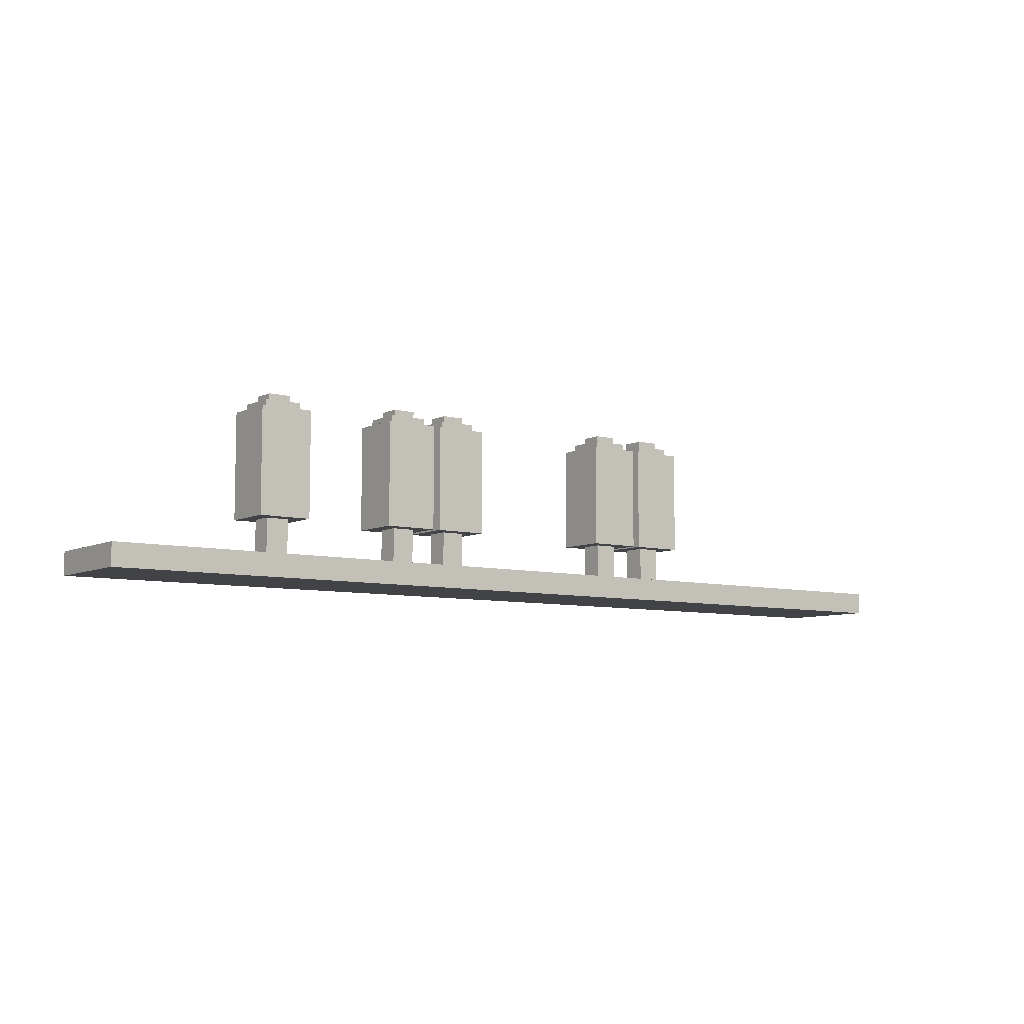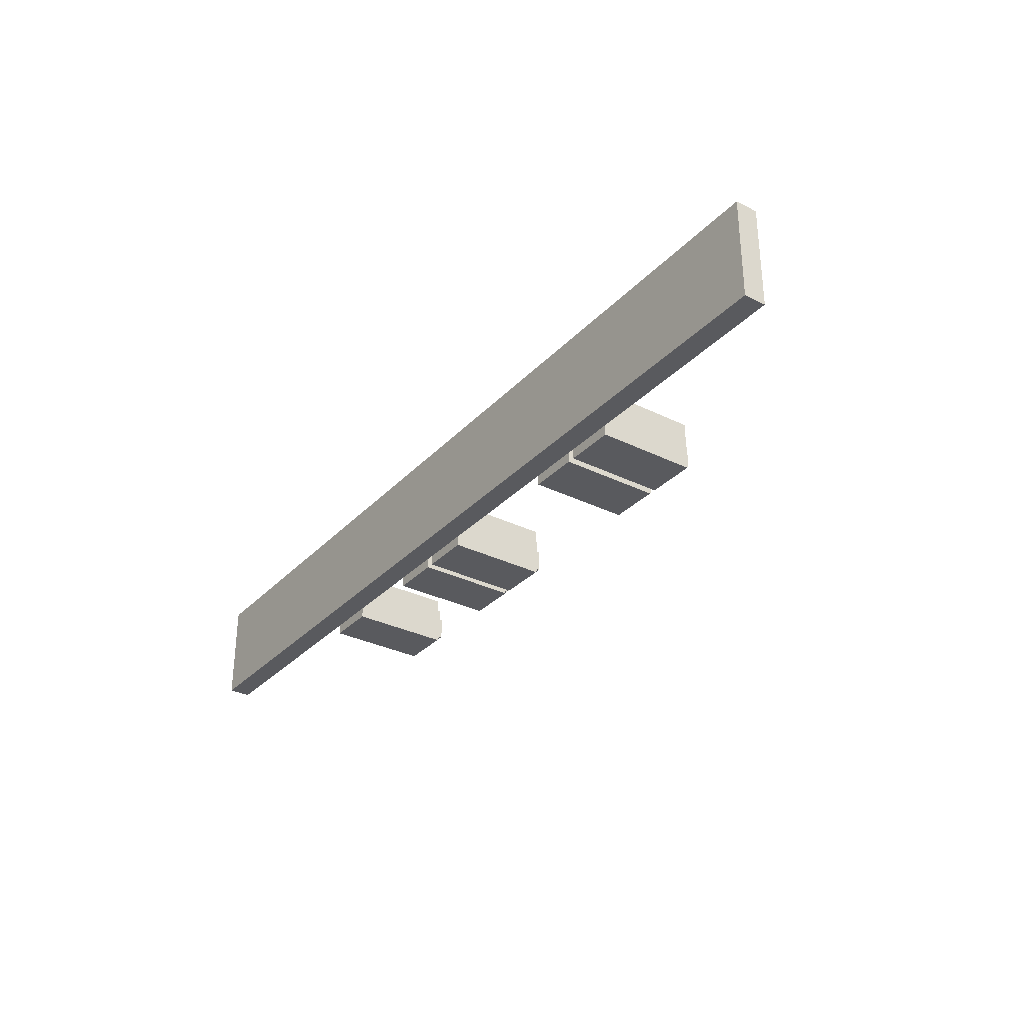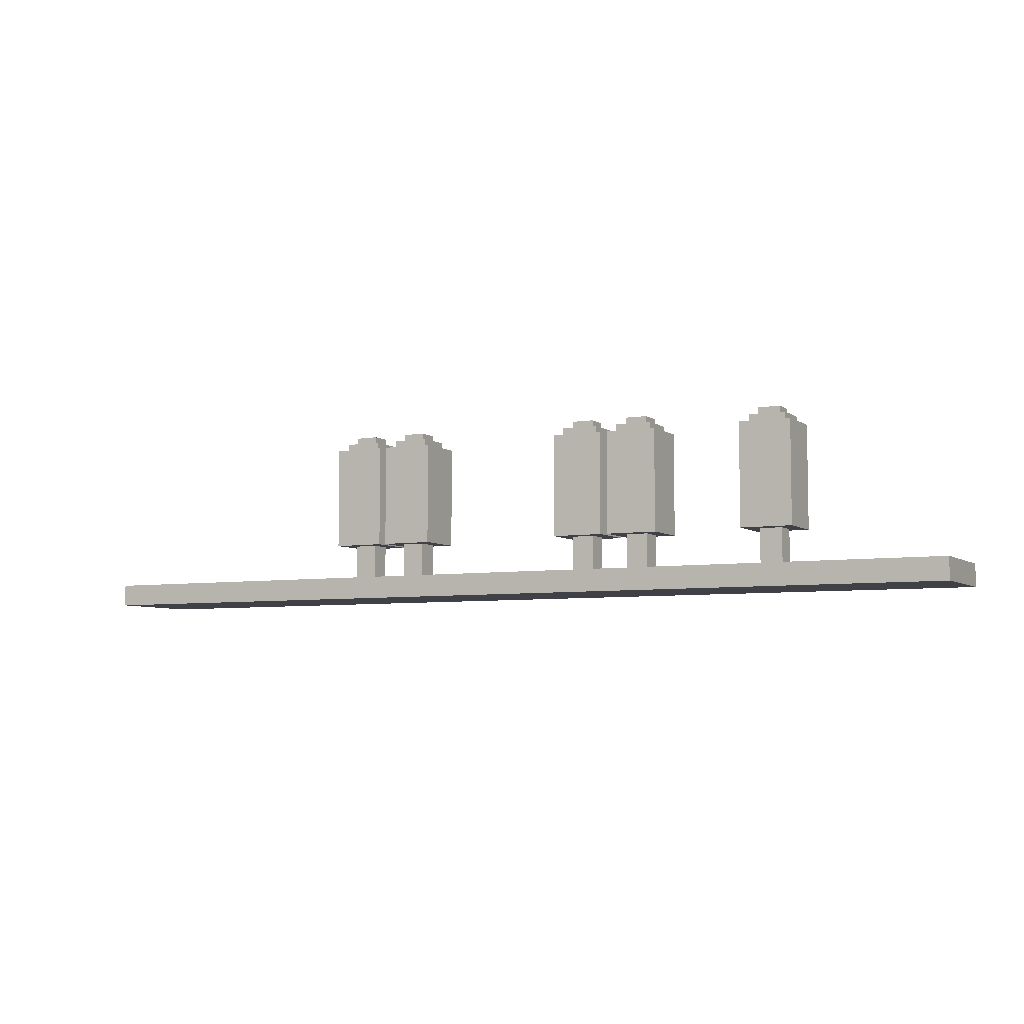
<metadata>
{"format":"obj","ext":"obj","renderer":"f3d","projection":"perspective","resolution":1024,"background":"white","views":[{"elev":-7.4,"azim":-36.4,"up":"+Y"},{"elev":-31.5,"azim":54.9,"up":"+Z"},{"elev":-6.0,"azim":-152.8,"up":"+Y"}]}
</metadata>
<code>
o
v 0 2 -1.1
v 0 2 -2.5
v 0 2.3 -1.1
v 0 2.3 -2.5
v 2.1 2.8 -1.4
v 2.1 2.8 -2.1
v 2.1 4.2 -1.4
v 2.1 4.2 -2.1
v 2.2 4.2 -1.5
v 2.2 4.2 -2
v 2.2 4.3 -1.5
v 2.2 4.3 -2
v 2.3 2.3 -1.6
v 2.3 2.3 -1.9
v 2.3 2.8 -1.6
v 2.3 2.8 -1.9
v 2.3 4.3 -1.6
v 2.3 4.3 -1.9
v 2.3 4.4 -1.6
v 2.3 4.4 -1.9
v 4 2.8 -1.4
v 4 2.8 -2.1
v 4 4.2 -1.4
v 4 4.2 -2.1
v 4.1 4.2 -1.5
v 4.1 4.2 -2
v 4.1 4.3 -1.5
v 4.1 4.3 -2
v 4.2 2.3 -1.6
v 4.2 2.3 -1.9
v 4.2 2.8 -1.6
v 4.2 2.8 -1.9
v 4.2 4.3 -1.6
v 4.2 4.3 -1.9
v 4.2 4.4 -1.6
v 4.2 4.4 -1.9
v 4.8 2.8 -1.4
v 4.8 2.8 -2.1
v 4.8 4.2 -1.4
v 4.8 4.2 -2.1
v 4.9 4.2 -1.5
v 4.9 4.2 -2
v 4.9 4.3 -1.5
v 4.9 4.3 -2
v 5 2.3 -1.6
v 5 2.3 -1.9
v 5 2.8 -1.6
v 5 2.8 -1.9
v 5 4.3 -1.6
v 5 4.3 -1.9
v 5 4.4 -1.6
v 5 4.4 -1.9
v 7.5 2.8 -1.4
v 7.5 2.8 -2.1
v 7.5 4.2 -1.4
v 7.5 4.2 -2.1
v 7.6 4.2 -1.5
v 7.6 4.2 -2
v 7.6 4.3 -1.5
v 7.6 4.3 -2
v 7.7 2.3 -1.6
v 7.7 2.3 -1.9
v 7.7 2.8 -1.6
v 7.7 2.8 -1.9
v 7.7 4.3 -1.6
v 7.7 4.3 -1.9
v 7.7 4.4 -1.6
v 7.7 4.4 -1.9
v 8.3 2.8 -1.4
v 8.3 2.8 -2.1
v 8.3 4.2 -1.4
v 8.3 4.2 -2.1
v 8.4 4.2 -1.5
v 8.4 4.2 -2
v 8.4 4.3 -1.5
v 8.4 4.3 -2
v 8.5 2.3 -1.6
v 8.5 2.3 -1.9
v 8.5 2.8 -1.6
v 8.5 2.8 -1.9
v 8.5 4.3 -1.6
v 8.5 4.3 -1.9
v 8.5 4.4 -1.6
v 8.5 4.4 -1.9
v 2.6 2.3 -1.6
v 2.6 2.3 -1.9
v 2.6 2.8 -1.6
v 2.6 2.8 -1.9
v 2.6 4.3 -1.6
v 2.6 4.3 -1.9
v 2.6 4.4 -1.6
v 2.6 4.4 -1.9
v 2.7 4.2 -1.5
v 2.7 4.2 -2
v 2.7 4.3 -1.5
v 2.7 4.3 -2
v 2.8 2.8 -1.4
v 2.8 2.8 -2.1
v 2.8 4.2 -1.4
v 2.8 4.2 -2.1
v 4.5 2.3 -1.6
v 4.5 2.3 -1.9
v 4.5 2.8 -1.6
v 4.5 2.8 -1.9
v 4.5 4.3 -1.6
v 4.5 4.3 -1.9
v 4.5 4.4 -1.6
v 4.5 4.4 -1.9
v 4.6 4.2 -1.5
v 4.6 4.2 -2
v 4.6 4.3 -1.5
v 4.6 4.3 -2
v 4.7 2.8 -1.4
v 4.7 2.8 -2.1
v 4.7 4.2 -1.4
v 4.7 4.2 -2.1
v 5.3 2.3 -1.6
v 5.3 2.3 -1.9
v 5.3 2.8 -1.6
v 5.3 2.8 -1.9
v 5.3 4.3 -1.6
v 5.3 4.3 -1.9
v 5.3 4.4 -1.6
v 5.3 4.4 -1.9
v 5.4 4.2 -1.5
v 5.4 4.2 -2
v 5.4 4.3 -1.5
v 5.4 4.3 -2
v 5.5 2.8 -1.4
v 5.5 2.8 -2.1
v 5.5 4.2 -1.4
v 5.5 4.2 -2.1
v 8 2.3 -1.6
v 8 2.3 -1.9
v 8 2.8 -1.6
v 8 2.8 -1.9
v 8 4.3 -1.6
v 8 4.3 -1.9
v 8 4.4 -1.6
v 8 4.4 -1.9
v 8.1 4.2 -1.5
v 8.1 4.2 -2
v 8.1 4.3 -1.5
v 8.1 4.3 -2
v 8.2 2.8 -1.4
v 8.2 2.8 -2.1
v 8.2 4.2 -1.4
v 8.2 4.2 -2.1
v 8.8 2.3 -1.6
v 8.8 2.3 -1.9
v 8.8 2.8 -1.6
v 8.8 2.8 -1.9
v 8.8 4.3 -1.6
v 8.8 4.3 -1.9
v 8.8 4.4 -1.6
v 8.8 4.4 -1.9
v 8.9 4.2 -1.5
v 8.9 4.2 -2
v 8.9 4.3 -1.5
v 8.9 4.3 -2
v 9 2.8 -1.4
v 9 2.8 -2.1
v 9 4.2 -1.4
v 9 4.2 -2.1
v 12.6 2 -1.1
v 12.6 2 -2.5
v 12.6 2.3 -1.1
v 12.6 2.3 -2.5
v 0 2 -1.1
v 0 2.3 -1.1
v 12.6 2 -1.1
v 12.6 2.3 -1.1
v 2.1 2.8 -1.4
v 2.1 4.2 -1.4
v 2.8 2.8 -1.4
v 2.8 4.2 -1.4
v 4 2.8 -1.4
v 4 4.2 -1.4
v 4.7 2.8 -1.4
v 4.7 4.2 -1.4
v 4.8 2.8 -1.4
v 4.8 4.2 -1.4
v 5.5 2.8 -1.4
v 5.5 4.2 -1.4
v 7.5 2.8 -1.4
v 7.5 4.2 -1.4
v 8.2 2.8 -1.4
v 8.2 4.2 -1.4
v 8.3 2.8 -1.4
v 8.3 4.2 -1.4
v 9 2.8 -1.4
v 9 4.2 -1.4
v 2.2 4.2 -1.5
v 2.2 4.3 -1.5
v 2.7 4.2 -1.5
v 2.7 4.3 -1.5
v 4.1 4.2 -1.5
v 4.1 4.3 -1.5
v 4.6 4.2 -1.5
v 4.6 4.3 -1.5
v 4.9 4.2 -1.5
v 4.9 4.3 -1.5
v 5.4 4.2 -1.5
v 5.4 4.3 -1.5
v 7.6 4.2 -1.5
v 7.6 4.3 -1.5
v 8.1 4.2 -1.5
v 8.1 4.3 -1.5
v 8.4 4.2 -1.5
v 8.4 4.3 -1.5
v 8.9 4.2 -1.5
v 8.9 4.3 -1.5
v 2.3 2.3 -1.6
v 2.3 2.8 -1.6
v 2.3 4.3 -1.6
v 2.3 4.4 -1.6
v 2.6 2.3 -1.6
v 2.6 2.8 -1.6
v 2.6 4.3 -1.6
v 2.6 4.4 -1.6
v 4.2 2.3 -1.6
v 4.2 2.8 -1.6
v 4.2 4.3 -1.6
v 4.2 4.4 -1.6
v 4.5 2.3 -1.6
v 4.5 2.8 -1.6
v 4.5 4.3 -1.6
v 4.5 4.4 -1.6
v 5 2.3 -1.6
v 5 2.8 -1.6
v 5 4.3 -1.6
v 5 4.4 -1.6
v 5.3 2.3 -1.6
v 5.3 2.8 -1.6
v 5.3 4.3 -1.6
v 5.3 4.4 -1.6
v 7.7 2.3 -1.6
v 7.7 2.8 -1.6
v 7.7 4.3 -1.6
v 7.7 4.4 -1.6
v 8 2.3 -1.6
v 8 2.8 -1.6
v 8 4.3 -1.6
v 8 4.4 -1.6
v 8.5 2.3 -1.6
v 8.5 2.8 -1.6
v 8.5 4.3 -1.6
v 8.5 4.4 -1.6
v 8.8 2.3 -1.6
v 8.8 2.8 -1.6
v 8.8 4.3 -1.6
v 8.8 4.4 -1.6
v 2.3 2.3 -1.9
v 2.3 2.8 -1.9
v 2.3 4.3 -1.9
v 2.3 4.4 -1.9
v 2.6 2.3 -1.9
v 2.6 2.8 -1.9
v 2.6 4.3 -1.9
v 2.6 4.4 -1.9
v 4.2 2.3 -1.9
v 4.2 2.8 -1.9
v 4.2 4.3 -1.9
v 4.2 4.4 -1.9
v 4.5 2.3 -1.9
v 4.5 2.8 -1.9
v 4.5 4.3 -1.9
v 4.5 4.4 -1.9
v 5 2.3 -1.9
v 5 2.8 -1.9
v 5 4.3 -1.9
v 5 4.4 -1.9
v 5.3 2.3 -1.9
v 5.3 2.8 -1.9
v 5.3 4.3 -1.9
v 5.3 4.4 -1.9
v 7.7 2.3 -1.9
v 7.7 2.8 -1.9
v 7.7 4.3 -1.9
v 7.7 4.4 -1.9
v 8 2.3 -1.9
v 8 2.8 -1.9
v 8 4.3 -1.9
v 8 4.4 -1.9
v 8.5 2.3 -1.9
v 8.5 2.8 -1.9
v 8.5 4.3 -1.9
v 8.5 4.4 -1.9
v 8.8 2.3 -1.9
v 8.8 2.8 -1.9
v 8.8 4.3 -1.9
v 8.8 4.4 -1.9
v 2.2 4.2 -2
v 2.2 4.3 -2
v 2.7 4.2 -2
v 2.7 4.3 -2
v 4.1 4.2 -2
v 4.1 4.3 -2
v 4.6 4.2 -2
v 4.6 4.3 -2
v 4.9 4.2 -2
v 4.9 4.3 -2
v 5.4 4.2 -2
v 5.4 4.3 -2
v 7.6 4.2 -2
v 7.6 4.3 -2
v 8.1 4.2 -2
v 8.1 4.3 -2
v 8.4 4.2 -2
v 8.4 4.3 -2
v 8.9 4.2 -2
v 8.9 4.3 -2
v 2.1 2.8 -2.1
v 2.1 4.2 -2.1
v 2.8 2.8 -2.1
v 2.8 4.2 -2.1
v 4 2.8 -2.1
v 4 4.2 -2.1
v 4.7 2.8 -2.1
v 4.7 4.2 -2.1
v 4.8 2.8 -2.1
v 4.8 4.2 -2.1
v 5.5 2.8 -2.1
v 5.5 4.2 -2.1
v 7.5 2.8 -2.1
v 7.5 4.2 -2.1
v 8.2 2.8 -2.1
v 8.2 4.2 -2.1
v 8.3 2.8 -2.1
v 8.3 4.2 -2.1
v 9 2.8 -2.1
v 9 4.2 -2.1
v 0 2 -2.5
v 0 2.3 -2.5
v 12.6 2 -2.5
v 12.6 2.3 -2.5
v 0 2 -1.1
v 12.6 2 -1.1
v 0 2 -2.5
v 12.6 2 -2.5
v 2.1 2.8 -1.4
v 2.8 2.8 -1.4
v 4 2.8 -1.4
v 4.7 2.8 -1.4
v 4.8 2.8 -1.4
v 5.5 2.8 -1.4
v 7.5 2.8 -1.4
v 8.2 2.8 -1.4
v 8.3 2.8 -1.4
v 9 2.8 -1.4
v 2.3 2.8 -1.6
v 2.6 2.8 -1.6
v 4.2 2.8 -1.6
v 4.5 2.8 -1.6
v 5 2.8 -1.6
v 5.3 2.8 -1.6
v 7.7 2.8 -1.6
v 8 2.8 -1.6
v 8.5 2.8 -1.6
v 8.8 2.8 -1.6
v 2.3 2.8 -1.9
v 2.6 2.8 -1.9
v 4.2 2.8 -1.9
v 4.5 2.8 -1.9
v 5 2.8 -1.9
v 5.3 2.8 -1.9
v 7.7 2.8 -1.9
v 8 2.8 -1.9
v 8.5 2.8 -1.9
v 8.8 2.8 -1.9
v 2.1 2.8 -2.1
v 2.8 2.8 -2.1
v 4 2.8 -2.1
v 4.7 2.8 -2.1
v 4.8 2.8 -2.1
v 5.5 2.8 -2.1
v 7.5 2.8 -2.1
v 8.2 2.8 -2.1
v 8.3 2.8 -2.1
v 9 2.8 -2.1
v 0 2.3 -1.1
v 12.6 2.3 -1.1
v 2.3 2.3 -1.6
v 2.6 2.3 -1.6
v 4.2 2.3 -1.6
v 4.5 2.3 -1.6
v 5 2.3 -1.6
v 5.3 2.3 -1.6
v 7.7 2.3 -1.6
v 8 2.3 -1.6
v 8.5 2.3 -1.6
v 8.8 2.3 -1.6
v 2.3 2.3 -1.9
v 2.6 2.3 -1.9
v 4.2 2.3 -1.9
v 4.5 2.3 -1.9
v 5 2.3 -1.9
v 5.3 2.3 -1.9
v 7.7 2.3 -1.9
v 8 2.3 -1.9
v 8.5 2.3 -1.9
v 8.8 2.3 -1.9
v 0 2.3 -2.5
v 12.6 2.3 -2.5
v 2.1 4.2 -1.4
v 2.8 4.2 -1.4
v 4 4.2 -1.4
v 4.7 4.2 -1.4
v 4.8 4.2 -1.4
v 5.5 4.2 -1.4
v 7.5 4.2 -1.4
v 8.2 4.2 -1.4
v 8.3 4.2 -1.4
v 9 4.2 -1.4
v 2.2 4.2 -1.5
v 2.7 4.2 -1.5
v 4.1 4.2 -1.5
v 4.6 4.2 -1.5
v 4.9 4.2 -1.5
v 5.4 4.2 -1.5
v 7.6 4.2 -1.5
v 8.1 4.2 -1.5
v 8.4 4.2 -1.5
v 8.9 4.2 -1.5
v 2.2 4.2 -2
v 2.7 4.2 -2
v 4.1 4.2 -2
v 4.6 4.2 -2
v 4.9 4.2 -2
v 5.4 4.2 -2
v 7.6 4.2 -2
v 8.1 4.2 -2
v 8.4 4.2 -2
v 8.9 4.2 -2
v 2.1 4.2 -2.1
v 2.8 4.2 -2.1
v 4 4.2 -2.1
v 4.7 4.2 -2.1
v 4.8 4.2 -2.1
v 5.5 4.2 -2.1
v 7.5 4.2 -2.1
v 8.2 4.2 -2.1
v 8.3 4.2 -2.1
v 9 4.2 -2.1
v 2.2 4.3 -1.5
v 2.7 4.3 -1.5
v 4.1 4.3 -1.5
v 4.6 4.3 -1.5
v 4.9 4.3 -1.5
v 5.4 4.3 -1.5
v 7.6 4.3 -1.5
v 8.1 4.3 -1.5
v 8.4 4.3 -1.5
v 8.9 4.3 -1.5
v 2.3 4.3 -1.6
v 2.6 4.3 -1.6
v 4.2 4.3 -1.6
v 4.5 4.3 -1.6
v 5 4.3 -1.6
v 5.3 4.3 -1.6
v 7.7 4.3 -1.6
v 8 4.3 -1.6
v 8.5 4.3 -1.6
v 8.8 4.3 -1.6
v 2.3 4.3 -1.9
v 2.6 4.3 -1.9
v 4.2 4.3 -1.9
v 4.5 4.3 -1.9
v 5 4.3 -1.9
v 5.3 4.3 -1.9
v 7.7 4.3 -1.9
v 8 4.3 -1.9
v 8.5 4.3 -1.9
v 8.8 4.3 -1.9
v 2.2 4.3 -2
v 2.7 4.3 -2
v 4.1 4.3 -2
v 4.6 4.3 -2
v 4.9 4.3 -2
v 5.4 4.3 -2
v 7.6 4.3 -2
v 8.1 4.3 -2
v 8.4 4.3 -2
v 8.9 4.3 -2
v 2.3 4.4 -1.6
v 2.6 4.4 -1.6
v 4.2 4.4 -1.6
v 4.5 4.4 -1.6
v 5 4.4 -1.6
v 5.3 4.4 -1.6
v 7.7 4.4 -1.6
v 8 4.4 -1.6
v 8.5 4.4 -1.6
v 8.8 4.4 -1.6
v 2.3 4.4 -1.9
v 2.6 4.4 -1.9
v 4.2 4.4 -1.9
v 4.5 4.4 -1.9
v 5 4.4 -1.9
v 5.3 4.4 -1.9
v 7.7 4.4 -1.9
v 8 4.4 -1.9
v 8.5 4.4 -1.9
v 8.8 4.4 -1.9
f 3 2 1
f 4 2 3
f 7 6 5
f 8 6 7
f 11 10 9
f 12 10 11
f 15 14 13
f 16 14 15
f 19 18 17
f 20 18 19
f 23 22 21
f 24 22 23
f 27 26 25
f 28 26 27
f 31 30 29
f 32 30 31
f 35 34 33
f 36 34 35
f 39 38 37
f 40 38 39
f 43 42 41
f 44 42 43
f 47 46 45
f 48 46 47
f 51 50 49
f 52 50 51
f 55 54 53
f 56 54 55
f 59 58 57
f 60 58 59
f 63 62 61
f 64 62 63
f 67 66 65
f 68 66 67
f 71 70 69
f 72 70 71
f 75 74 73
f 76 74 75
f 79 78 77
f 80 78 79
f 83 82 81
f 84 82 83
f 85 86 87
f 87 86 88
f 89 90 91
f 91 90 92
f 93 94 95
f 95 94 96
f 97 98 99
f 99 98 100
f 101 102 103
f 103 102 104
f 105 106 107
f 107 106 108
f 109 110 111
f 111 110 112
f 113 114 115
f 115 114 116
f 117 118 119
f 119 118 120
f 121 122 123
f 123 122 124
f 125 126 127
f 127 126 128
f 129 130 131
f 131 130 132
f 133 134 135
f 135 134 136
f 137 138 139
f 139 138 140
f 141 142 143
f 143 142 144
f 145 146 147
f 147 146 148
f 149 150 151
f 151 150 152
f 153 154 155
f 155 154 156
f 157 158 159
f 159 158 160
f 161 162 163
f 163 162 164
f 165 166 167
f 167 166 168
f 171 170 169
f 172 170 171
f 175 174 173
f 176 174 175
f 179 178 177
f 180 178 179
f 183 182 181
f 184 182 183
f 187 186 185
f 188 186 187
f 191 190 189
f 192 190 191
f 195 194 193
f 196 194 195
f 199 198 197
f 200 198 199
f 203 202 201
f 204 202 203
f 207 206 205
f 208 206 207
f 211 210 209
f 212 210 211
f 217 214 213
f 218 214 217
f 219 216 215
f 220 216 219
f 225 222 221
f 226 222 225
f 227 224 223
f 228 224 227
f 233 230 229
f 234 230 233
f 235 232 231
f 236 232 235
f 241 238 237
f 242 238 241
f 243 240 239
f 244 240 243
f 249 246 245
f 250 246 249
f 251 248 247
f 252 248 251
f 253 254 257
f 257 254 258
f 255 256 259
f 259 256 260
f 261 262 265
f 265 262 266
f 263 264 267
f 267 264 268
f 269 270 273
f 273 270 274
f 271 272 275
f 275 272 276
f 277 278 281
f 281 278 282
f 279 280 283
f 283 280 284
f 285 286 289
f 289 286 290
f 287 288 291
f 291 288 292
f 293 294 295
f 295 294 296
f 297 298 299
f 299 298 300
f 301 302 303
f 303 302 304
f 305 306 307
f 307 306 308
f 309 310 311
f 311 310 312
f 313 314 315
f 315 314 316
f 317 318 319
f 319 318 320
f 321 322 323
f 323 322 324
f 325 326 327
f 327 326 328
f 329 330 331
f 331 330 332
f 333 334 335
f 335 334 336
f 339 338 337
f 340 338 339
f 351 342 341
f 352 342 351
f 353 344 343
f 354 344 353
f 355 346 345
f 356 346 355
f 357 348 347
f 358 348 357
f 359 350 349
f 360 350 359
f 361 351 341
f 362 342 352
f 363 353 343
f 364 344 354
f 365 355 345
f 366 346 356
f 367 357 347
f 368 348 358
f 369 359 349
f 370 350 360
f 371 361 341
f 371 362 361
f 372 342 362
f 372 362 371
f 373 363 343
f 373 364 363
f 374 344 364
f 374 364 373
f 375 365 345
f 375 366 365
f 376 346 366
f 376 366 375
f 377 367 347
f 377 368 367
f 378 348 368
f 378 368 377
f 379 370 369
f 379 369 349
f 380 350 370
f 380 370 379
f 381 382 383
f 383 382 384
f 384 382 385
f 385 382 386
f 386 382 387
f 387 382 388
f 388 382 389
f 389 382 390
f 390 382 391
f 391 382 392
f 381 383 393
f 384 385 394
f 394 385 395
f 386 387 396
f 396 387 397
f 388 389 398
f 398 389 399
f 390 391 400
f 400 391 401
f 392 382 402
f 400 401 403
f 401 402 403
f 398 399 403
f 381 393 403
f 399 400 403
f 396 397 403
f 397 398 403
f 394 395 403
f 395 396 403
f 393 394 403
f 402 382 404
f 403 402 404
f 405 406 415
f 415 406 416
f 407 408 417
f 417 408 418
f 409 410 419
f 419 410 420
f 411 412 421
f 421 412 422
f 413 414 423
f 423 414 424
f 405 415 425
f 416 406 426
f 407 417 427
f 418 408 428
f 409 419 429
f 420 410 430
f 411 421 431
f 422 412 432
f 413 423 433
f 424 414 434
f 405 425 435
f 425 426 435
f 426 406 436
f 435 426 436
f 407 427 437
f 427 428 437
f 428 408 438
f 437 428 438
f 409 429 439
f 429 430 439
f 430 410 440
f 439 430 440
f 411 431 441
f 431 432 441
f 432 412 442
f 441 432 442
f 433 434 443
f 413 433 443
f 434 414 444
f 443 434 444
f 445 446 455
f 455 446 456
f 447 448 457
f 457 448 458
f 449 450 459
f 459 450 460
f 451 452 461
f 461 452 462
f 453 454 463
f 463 454 464
f 445 455 465
f 456 446 466
f 447 457 467
f 458 448 468
f 449 459 469
f 460 450 470
f 451 461 471
f 462 452 472
f 453 463 473
f 464 454 474
f 445 465 475
f 465 466 475
f 466 446 476
f 475 466 476
f 447 467 477
f 467 468 477
f 468 448 478
f 477 468 478
f 449 469 479
f 469 470 479
f 470 450 480
f 479 470 480
f 451 471 481
f 471 472 481
f 472 452 482
f 481 472 482
f 473 474 483
f 453 473 483
f 474 454 484
f 483 474 484
f 485 486 495
f 495 486 496
f 487 488 497
f 497 488 498
f 489 490 499
f 499 490 500
f 491 492 501
f 501 492 502
f 493 494 503
f 503 494 504

</code>
